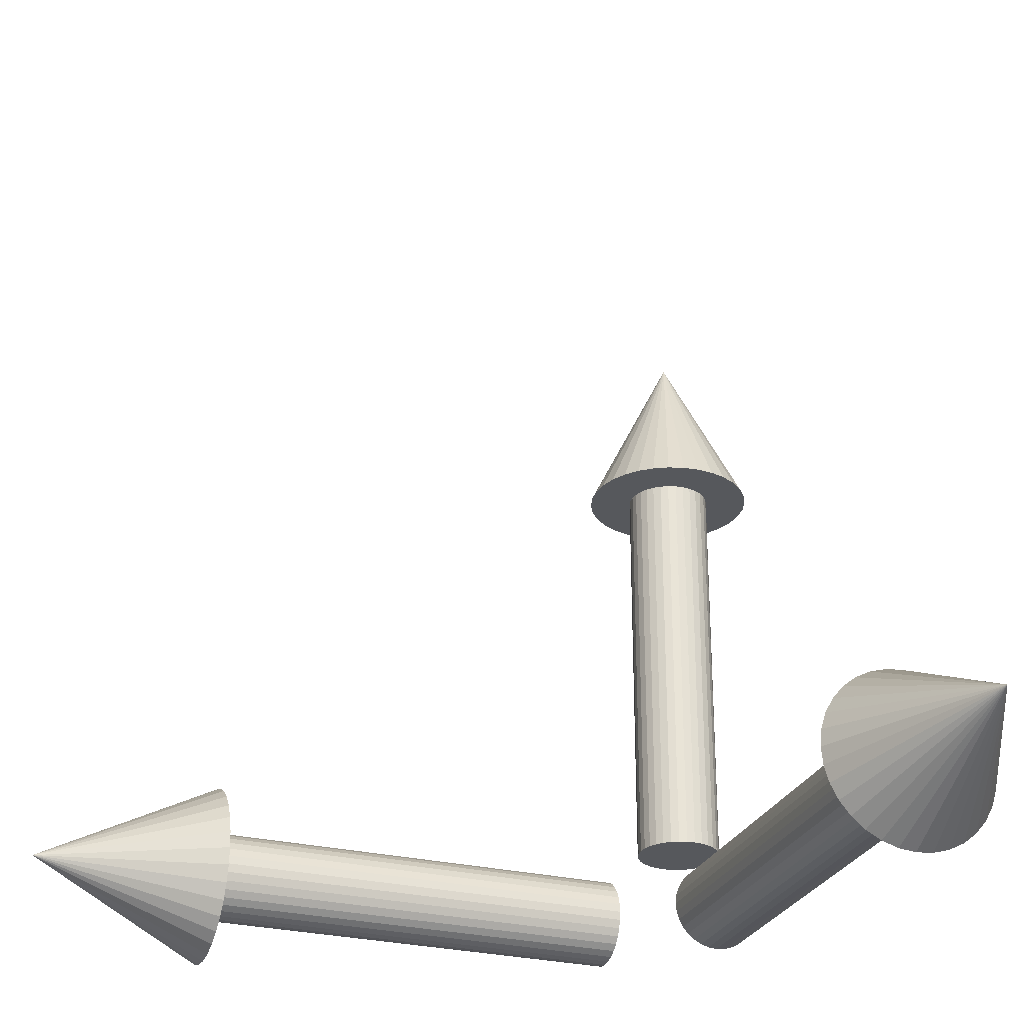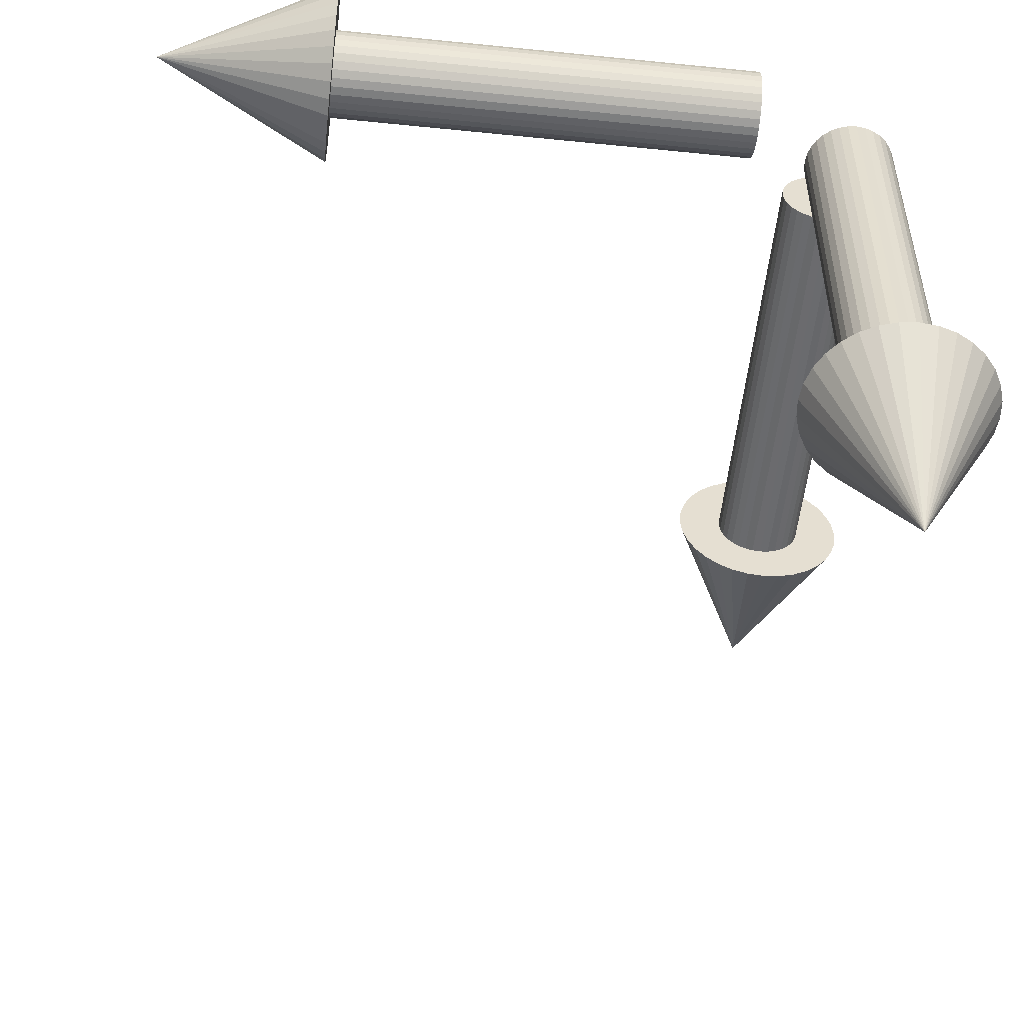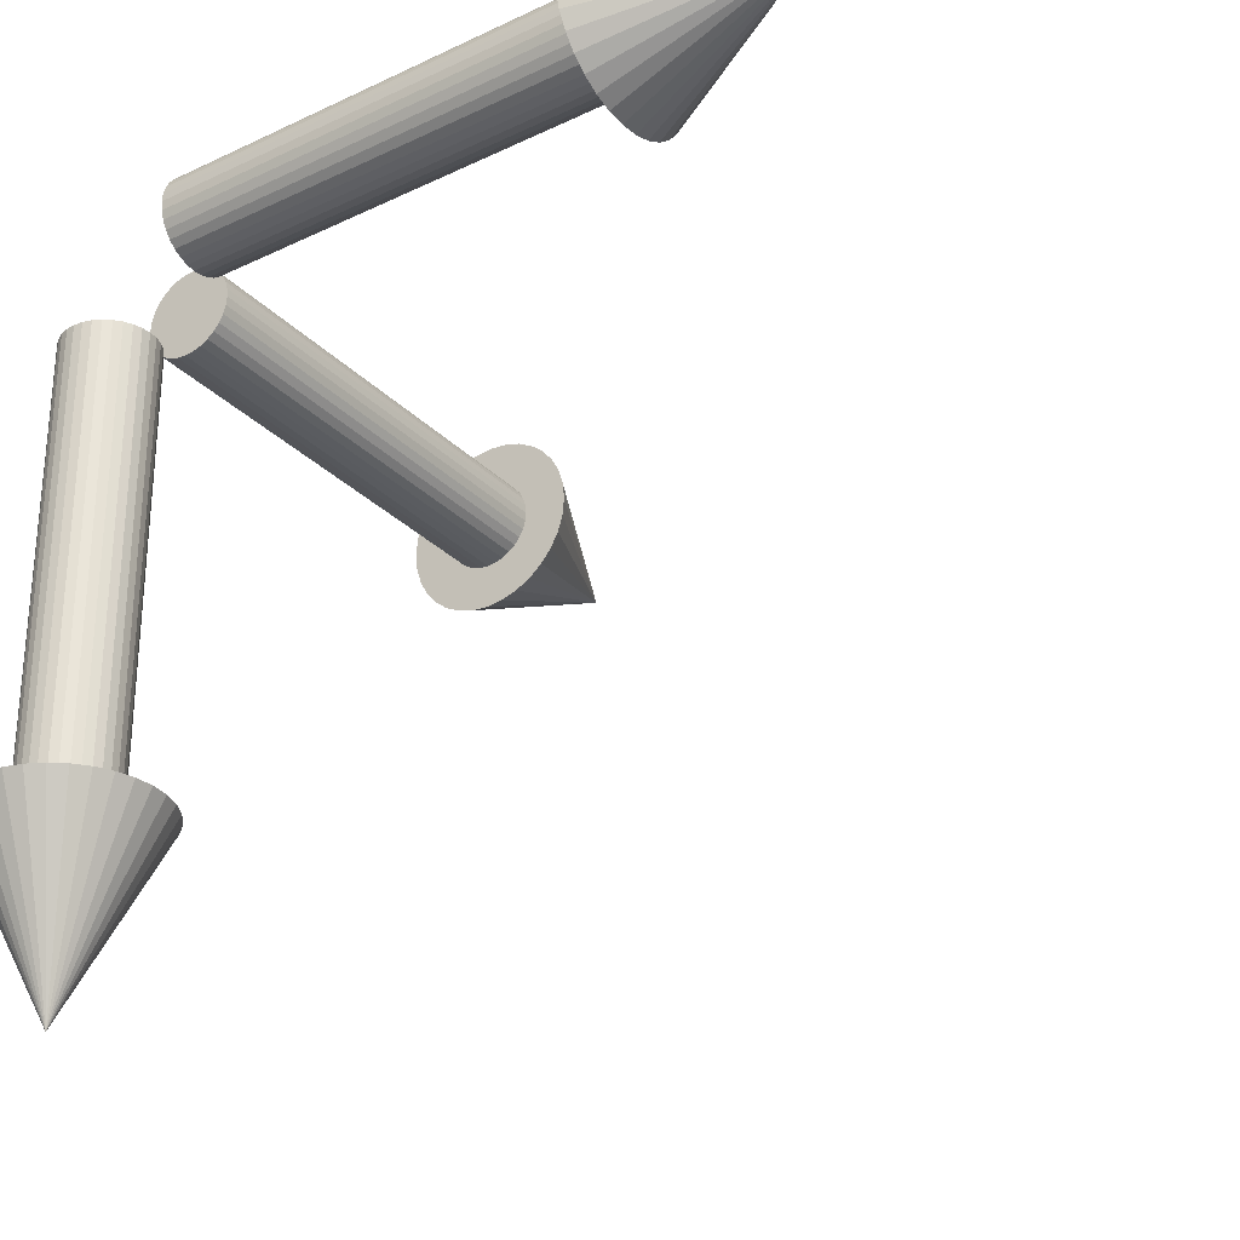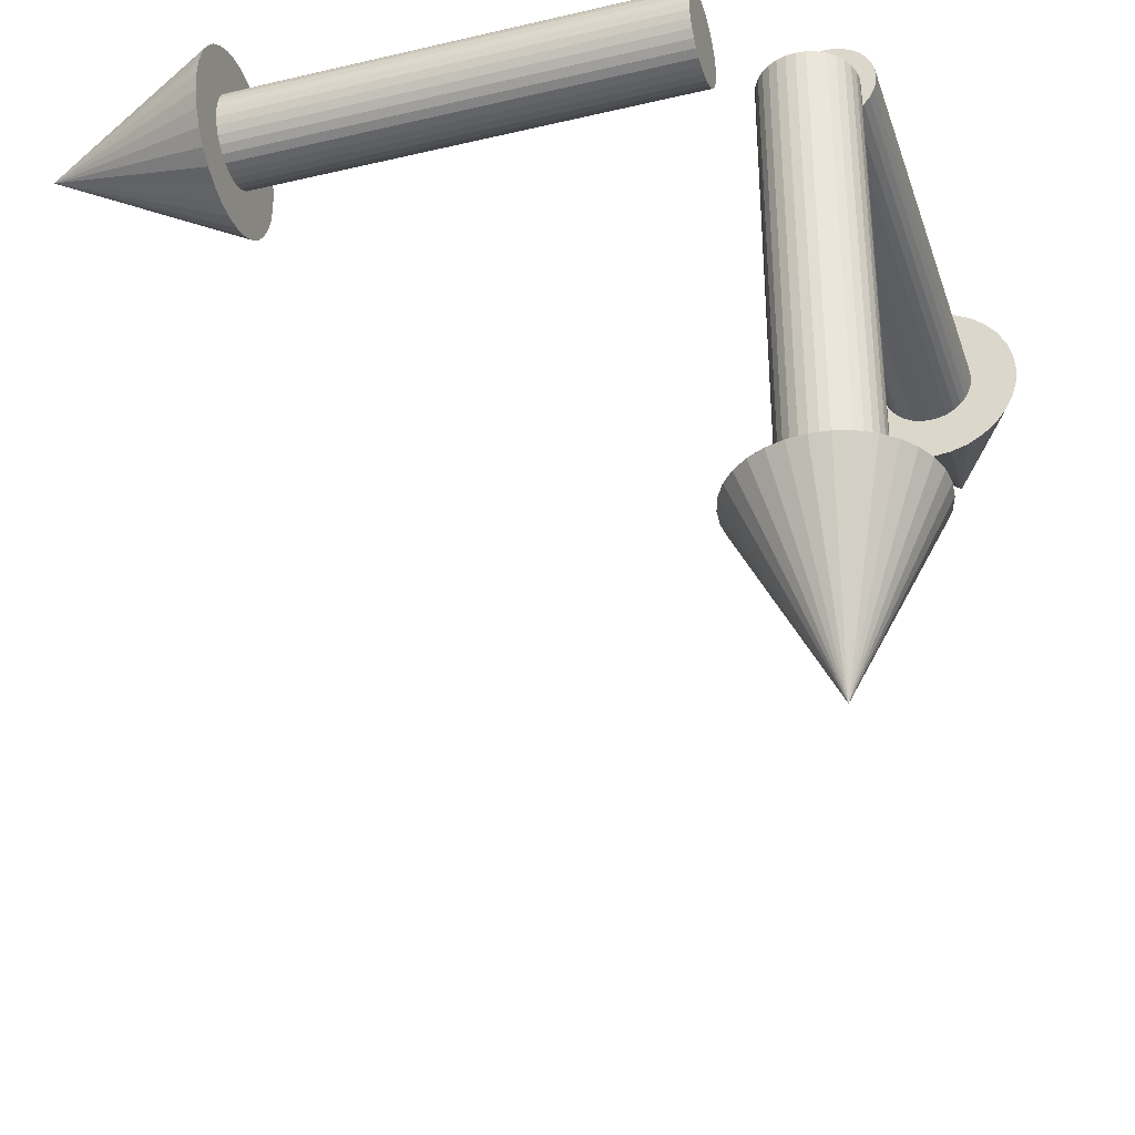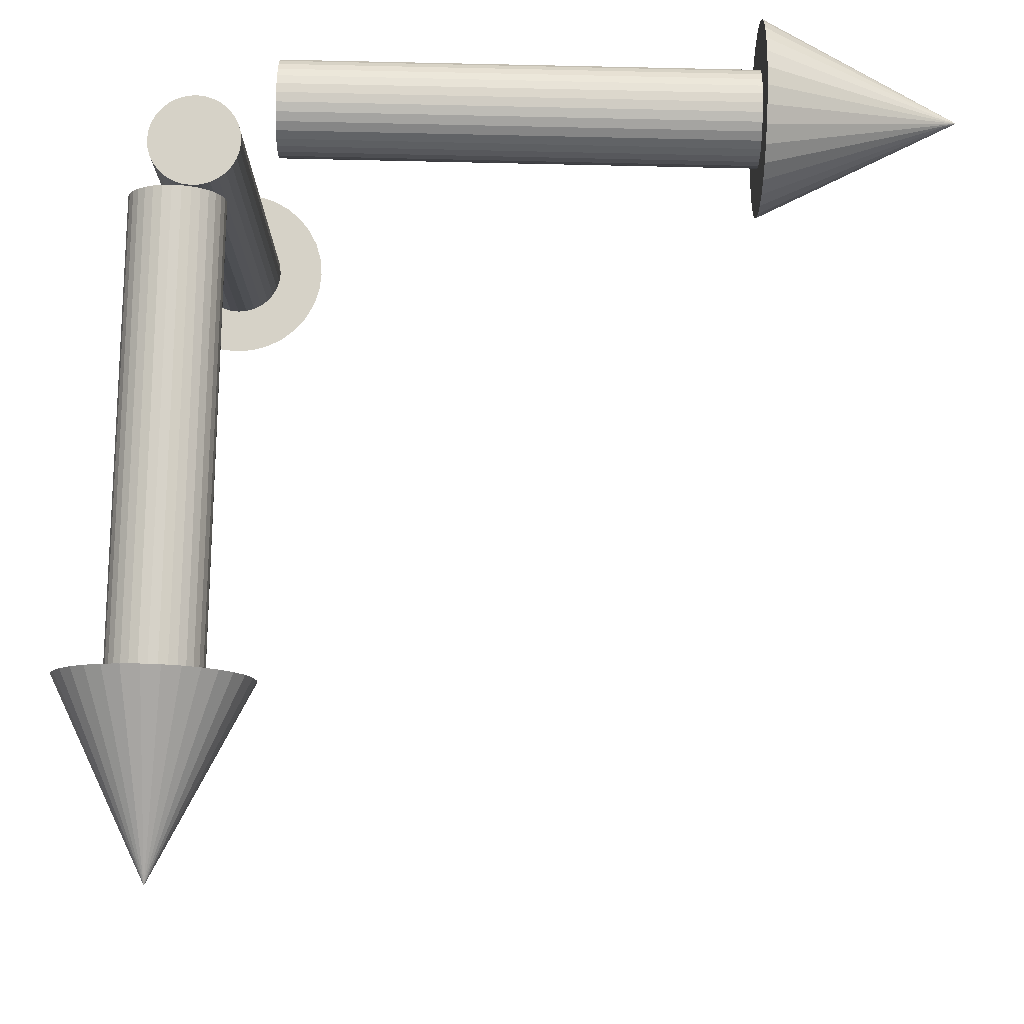
<metadata>
{"format":"obj","ext":"obj","renderer":"f3d","projection":"perspective","resolution":1024,"background":"white","views":[{"elev":-27.7,"azim":159.8,"up":"+Y"},{"elev":-53.6,"azim":-96.2,"up":"+Z"},{"elev":-29.8,"azim":35.0,"up":"+Z"},{"elev":-35.7,"azim":-72.7,"up":"+Z"},{"elev":78.5,"azim":91.3,"up":"+Z"}]}
</metadata>
<code>
o Cone
v 0.1 -0.05 -0
v 0.5938 -0.05 -0
v 0.1 -0.04904 0.009754
v 0.5938 -0.04904 0.009755
v 0.1 -0.04619 0.01913
v 0.5938 -0.04619 0.01913
v 0.1 -0.04157 0.02778
v 0.5938 -0.04157 0.02778
v 0.1 -0.03535 0.03535
v 0.5938 -0.03535 0.03535
v 0.1 -0.02778 0.04157
v 0.5938 -0.02778 0.04157
v 0.1 -0.01913 0.04619
v 0.5938 -0.01913 0.04619
v 0.1 -0.009754 0.04904
v 0.5938 -0.009755 0.04904
v 0.1 0 0.05
v 0.5938 0 0.05
v 0.1 0.009755 0.04904
v 0.5938 0.009755 0.04904
v 0.1 0.01913 0.04619
v 0.5938 0.01913 0.04619
v 0.1 0.02778 0.04157
v 0.5938 0.02778 0.04157
v 0.1 0.03535 0.03535
v 0.5938 0.03535 0.03535
v 0.1 0.04157 0.02778
v 0.5938 0.04157 0.02778
v 0.1 0.04619 0.01913
v 0.5938 0.04619 0.01913
v 0.1 0.04904 0.009754
v 0.5938 0.04904 0.009754
v 0.1 0.05 -0
v 0.5938 0.05 -0
v 0.1 0.04904 -0.009755
v 0.5938 0.04904 -0.009755
v 0.1 0.04619 -0.01913
v 0.5938 0.04619 -0.01913
v 0.1 0.04157 -0.02778
v 0.5938 0.04157 -0.02778
v 0.1 0.03535 -0.03535
v 0.5938 0.03535 -0.03535
v 0.1 0.02778 -0.04157
v 0.5938 0.02778 -0.04157
v 0.1 0.01913 -0.04619
v 0.5938 0.01913 -0.04619
v 0.1 0.009754 -0.04904
v 0.5938 0.009754 -0.04904
v 0.1 -0 -0.05
v 0.5938 -0 -0.05
v 0.1 -0.009755 -0.04904
v 0.5938 -0.009755 -0.04904
v 0.1 -0.01913 -0.04619
v 0.5938 -0.01913 -0.04619
v 0.1 -0.02778 -0.04157
v 0.5938 -0.02778 -0.04157
v 0.1 -0.03535 -0.03535
v 0.5938 -0.03535 -0.03535
v 0.1 -0.04157 -0.02778
v 0.5938 -0.04157 -0.02778
v 0.1 -0.04619 -0.01913
v 0.5938 -0.04619 -0.01913
v 0.1 -0.04904 -0.009754
v 0.5938 -0.04904 -0.009754
v 0.5892 -0.1008 -0
v 0.5892 -0.09886 0.01966
v 0.5892 -0.09313 0.03857
v 0.5892 -0.08381 0.056
v 0.5892 -0.07128 0.07128
v 0.5892 -0.056 0.08381
v 0.5892 -0.03857 0.09313
v 0.5892 -0.01966 0.09886
v 0.5892 -0 0.1008
v 0.7908 -0 0
v 0.5892 0.01966 0.09886
v 0.5892 0.03857 0.09313
v 0.5892 0.056 0.08381
v 0.5892 0.07128 0.07128
v 0.5892 0.08381 0.056
v 0.5892 0.09313 0.03857
v 0.5892 0.09886 0.01966
v 0.5892 0.1008 -0
v 0.5892 0.09886 -0.01966
v 0.5892 0.09313 -0.03857
v 0.5892 0.08381 -0.056
v 0.5892 0.07128 -0.07128
v 0.5892 0.056 -0.08381
v 0.5892 0.03857 -0.09313
v 0.5892 0.01966 -0.09886
v 0.5892 -0 -0.1008
v 0.5892 -0.01966 -0.09886
v 0.5892 -0.03857 -0.09313
v 0.5892 -0.056 -0.08381
v 0.5892 -0.07128 -0.07128
v 0.5892 -0.08381 -0.056
v 0.5892 -0.09313 -0.03857
v 0.5892 -0.09886 -0.01966
f 1 2 4 3
f 3 4 6 5
f 5 6 8 7
f 7 8 10 9
f 9 10 12 11
f 11 12 14 13
f 13 14 16 15
f 15 16 18 17
f 17 18 20 19
f 19 20 22 21
f 21 22 24 23
f 23 24 26 25
f 25 26 28 27
f 27 28 30 29
f 29 30 32 31
f 31 32 34 33
f 33 34 36 35
f 35 36 38 37
f 37 38 40 39
f 39 40 42 41
f 41 42 44 43
f 43 44 46 45
f 45 46 48 47
f 47 48 50 49
f 49 50 52 51
f 51 52 54 53
f 53 54 56 55
f 55 56 58 57
f 57 58 60 59
f 59 60 62 61
f 4 2 64 62 60 58 56 54 52 50 48 46 44 42 40 38 36 34 32 30 28 26 24 22 20 18 16 14 12 10 8 6
f 61 62 64 63
f 63 64 2 1
f 1 3 5 7 9 11 13 15 17 19 21 23 25 27 29 31 33 35 37 39 41 43 45 47 49 51 53 55 57 59 61 63
f 65 74 66
f 66 74 67
f 67 74 68
f 68 74 69
f 69 74 70
f 70 74 71
f 71 74 72
f 72 74 73
f 73 74 75
f 75 74 76
f 76 74 77
f 77 74 78
f 78 74 79
f 79 74 80
f 80 74 81
f 81 74 82
f 82 74 83
f 83 74 84
f 84 74 85
f 85 74 86
f 86 74 87
f 87 74 88
f 88 74 89
f 89 74 90
f 90 74 91
f 91 74 92
f 92 74 93
f 93 74 94
f 94 74 95
f 95 74 96
f 96 74 97
f 97 74 65
f 65 66 67 68 69 70 71 72 73 75 76 77 78 79 80 81 82 83 84 85 86 87 88 89 90 91 92 93 94 95 96 97
o Cone.001
v 0 0.1 -0.05
v 0 0.5938 -0.05
v 0.009755 0.1 -0.04904
v 0.009755 0.5938 -0.04904
v 0.01913 0.1 -0.04619
v 0.01913 0.5938 -0.04619
v 0.02778 0.1 -0.04157
v 0.02778 0.5938 -0.04157
v 0.03535 0.1 -0.03535
v 0.03535 0.5938 -0.03535
v 0.04157 0.1 -0.02778
v 0.04157 0.5938 -0.02778
v 0.04619 0.1 -0.01913
v 0.04619 0.5938 -0.01913
v 0.04904 0.1 -0.009755
v 0.04904 0.5938 -0.009755
v 0.05 0.1 -0
v 0.05 0.5938 -0
v 0.04904 0.1 0.009755
v 0.04904 0.5938 0.009755
v 0.04619 0.1 0.01913
v 0.04619 0.5938 0.01913
v 0.04157 0.1 0.02778
v 0.04157 0.5938 0.02778
v 0.03535 0.1 0.03535
v 0.03535 0.5938 0.03535
v 0.02778 0.1 0.04157
v 0.02778 0.5938 0.04157
v 0.01913 0.1 0.04619
v 0.01913 0.5938 0.04619
v 0.009755 0.1 0.04904
v 0.009755 0.5938 0.04904
v -0 0.1 0.05
v -0 0.5938 0.05
v -0.009755 0.1 0.04904
v -0.009755 0.5938 0.04904
v -0.01913 0.1 0.04619
v -0.01913 0.5938 0.04619
v -0.02778 0.1 0.04157
v -0.02778 0.5938 0.04157
v -0.03535 0.1 0.03535
v -0.03535 0.5938 0.03535
v -0.04157 0.1 0.02778
v -0.04157 0.5938 0.02778
v -0.04619 0.1 0.01913
v -0.04619 0.5938 0.01913
v -0.04904 0.1 0.009754
v -0.04904 0.5938 0.009754
v -0.05 0.1 -0
v -0.05 0.5938 -0
v -0.04904 0.1 -0.009755
v -0.04904 0.5938 -0.009755
v -0.04619 0.1 -0.01913
v -0.04619 0.5938 -0.01913
v -0.04157 0.1 -0.02778
v -0.04157 0.5938 -0.02778
v -0.03535 0.1 -0.03535
v -0.03535 0.5938 -0.03535
v -0.02778 0.1 -0.04157
v -0.02778 0.5938 -0.04157
v -0.01913 0.1 -0.04619
v -0.01913 0.5938 -0.04619
v -0.009754 0.1 -0.04904
v -0.009754 0.5938 -0.04904
v 0 0.5892 -0.1008
v 0.01966 0.5892 -0.09886
v 0.03857 0.5892 -0.09313
v 0.056 0.5892 -0.08381
v 0.07128 0.5892 -0.07128
v 0.08381 0.5892 -0.056
v 0.09313 0.5892 -0.03857
v 0.09886 0.5892 -0.01966
v 0.1008 0.5892 -0
v 0 0.7908 0
v 0.09886 0.5892 0.01966
v 0.09313 0.5892 0.03857
v 0.08381 0.5892 0.056
v 0.07128 0.5892 0.07128
v 0.056 0.5892 0.08381
v 0.03857 0.5892 0.09313
v 0.01966 0.5892 0.09886
v -0 0.5892 0.1008
v -0.01966 0.5892 0.09886
v -0.03857 0.5892 0.09313
v -0.056 0.5892 0.08381
v -0.07128 0.5892 0.07128
v -0.08381 0.5892 0.056
v -0.09313 0.5892 0.03857
v -0.09886 0.5892 0.01966
v -0.1008 0.5892 -0
v -0.09886 0.5892 -0.01966
v -0.09313 0.5892 -0.03857
v -0.08381 0.5892 -0.056
v -0.07128 0.5892 -0.07128
v -0.056 0.5892 -0.08381
v -0.03857 0.5892 -0.09313
v -0.01966 0.5892 -0.09886
f 98 99 101 100
f 100 101 103 102
f 102 103 105 104
f 104 105 107 106
f 106 107 109 108
f 108 109 111 110
f 110 111 113 112
f 112 113 115 114
f 114 115 117 116
f 116 117 119 118
f 118 119 121 120
f 120 121 123 122
f 122 123 125 124
f 124 125 127 126
f 126 127 129 128
f 128 129 131 130
f 130 131 133 132
f 132 133 135 134
f 134 135 137 136
f 136 137 139 138
f 138 139 141 140
f 140 141 143 142
f 142 143 145 144
f 144 145 147 146
f 146 147 149 148
f 148 149 151 150
f 150 151 153 152
f 152 153 155 154
f 154 155 157 156
f 156 157 159 158
f 101 99 161 159 157 155 153 151 149 147 145 143 141 139 137 135 133 131 129 127 125 123 121 119 117 115 113 111 109 107 105 103
f 158 159 161 160
f 160 161 99 98
f 98 100 102 104 106 108 110 112 114 116 118 120 122 124 126 128 130 132 134 136 138 140 142 144 146 148 150 152 154 156 158 160
f 162 171 163
f 163 171 164
f 164 171 165
f 165 171 166
f 166 171 167
f 167 171 168
f 168 171 169
f 169 171 170
f 170 171 172
f 172 171 173
f 173 171 174
f 174 171 175
f 175 171 176
f 176 171 177
f 177 171 178
f 178 171 179
f 179 171 180
f 180 171 181
f 181 171 182
f 182 171 183
f 183 171 184
f 184 171 185
f 185 171 186
f 186 171 187
f 187 171 188
f 188 171 189
f 189 171 190
f 190 171 191
f 191 171 192
f 192 171 193
f 193 171 194
f 194 171 162
f 162 163 164 165 166 167 168 169 170 172 173 174 175 176 177 178 179 180 181 182 183 184 185 186 187 188 189 190 191 192 193 194
o Cone.002
v 0 -0.05 -0.1
v 0 -0.05 -0.5938
v 0.009755 -0.04904 -0.1
v 0.009755 -0.04904 -0.5938
v 0.01913 -0.04619 -0.1
v 0.01913 -0.04619 -0.5938
v 0.02778 -0.04157 -0.1
v 0.02778 -0.04157 -0.5938
v 0.03535 -0.03535 -0.1
v 0.03535 -0.03535 -0.5938
v 0.04157 -0.02778 -0.1
v 0.04157 -0.02778 -0.5938
v 0.04619 -0.01913 -0.1
v 0.04619 -0.01913 -0.5938
v 0.04904 -0.009754 -0.1
v 0.04904 -0.009755 -0.5938
v 0.05 0 -0.1
v 0.05 0 -0.5938
v 0.04904 0.009755 -0.1
v 0.04904 0.009755 -0.5938
v 0.04619 0.01913 -0.1
v 0.04619 0.01913 -0.5938
v 0.04157 0.02778 -0.1
v 0.04157 0.02778 -0.5938
v 0.03535 0.03535 -0.1
v 0.03535 0.03535 -0.5938
v 0.02778 0.04157 -0.1
v 0.02778 0.04157 -0.5938
v 0.01913 0.04619 -0.1
v 0.01913 0.04619 -0.5938
v 0.009755 0.04904 -0.1
v 0.009755 0.04904 -0.5938
v -0 0.05 -0.1
v -0 0.05 -0.5938
v -0.009755 0.04904 -0.1
v -0.009755 0.04904 -0.5938
v -0.01913 0.04619 -0.1
v -0.01913 0.04619 -0.5938
v -0.02778 0.04157 -0.1
v -0.02778 0.04157 -0.5938
v -0.03535 0.03535 -0.1
v -0.03535 0.03535 -0.5938
v -0.04157 0.02778 -0.1
v -0.04157 0.02778 -0.5938
v -0.04619 0.01913 -0.1
v -0.04619 0.01913 -0.5938
v -0.04904 0.009754 -0.1
v -0.04904 0.009754 -0.5938
v -0.05 -0 -0.1
v -0.05 -0 -0.5938
v -0.04904 -0.009755 -0.1
v -0.04904 -0.009755 -0.5938
v -0.04619 -0.01913 -0.1
v -0.04619 -0.01913 -0.5938
v -0.04157 -0.02778 -0.1
v -0.04157 -0.02778 -0.5938
v -0.03535 -0.03535 -0.1
v -0.03535 -0.03535 -0.5938
v -0.02778 -0.04157 -0.1
v -0.02778 -0.04157 -0.5938
v -0.01913 -0.04619 -0.1
v -0.01913 -0.04619 -0.5938
v -0.009754 -0.04904 -0.1
v -0.009754 -0.04904 -0.5938
v 0 -0.1008 -0.5892
v 0.01966 -0.09886 -0.5892
v 0.03857 -0.09313 -0.5892
v 0.056 -0.08381 -0.5892
v 0.07128 -0.07128 -0.5892
v 0.08381 -0.056 -0.5892
v 0.09313 -0.03857 -0.5892
v 0.09886 -0.01966 -0.5892
v 0.1008 -0 -0.5892
v 0 -0 -0.7908
v 0.09886 0.01966 -0.5892
v 0.09313 0.03857 -0.5892
v 0.08381 0.056 -0.5892
v 0.07128 0.07128 -0.5892
v 0.056 0.08381 -0.5892
v 0.03857 0.09313 -0.5892
v 0.01966 0.09886 -0.5892
v -0 0.1008 -0.5892
v -0.01966 0.09886 -0.5892
v -0.03857 0.09313 -0.5892
v -0.056 0.08381 -0.5892
v -0.07128 0.07128 -0.5892
v -0.08381 0.056 -0.5892
v -0.09313 0.03857 -0.5892
v -0.09886 0.01966 -0.5892
v -0.1008 -0 -0.5892
v -0.09886 -0.01966 -0.5892
v -0.09313 -0.03857 -0.5892
v -0.08381 -0.056 -0.5892
v -0.07128 -0.07128 -0.5892
v -0.056 -0.08381 -0.5892
v -0.03857 -0.09313 -0.5892
v -0.01966 -0.09886 -0.5892
f 195 196 198 197
f 197 198 200 199
f 199 200 202 201
f 201 202 204 203
f 203 204 206 205
f 205 206 208 207
f 207 208 210 209
f 209 210 212 211
f 211 212 214 213
f 213 214 216 215
f 215 216 218 217
f 217 218 220 219
f 219 220 222 221
f 221 222 224 223
f 223 224 226 225
f 225 226 228 227
f 227 228 230 229
f 229 230 232 231
f 231 232 234 233
f 233 234 236 235
f 235 236 238 237
f 237 238 240 239
f 239 240 242 241
f 241 242 244 243
f 243 244 246 245
f 245 246 248 247
f 247 248 250 249
f 249 250 252 251
f 251 252 254 253
f 253 254 256 255
f 198 196 258 256 254 252 250 248 246 244 242 240 238 236 234 232 230 228 226 224 222 220 218 216 214 212 210 208 206 204 202 200
f 255 256 258 257
f 257 258 196 195
f 195 197 199 201 203 205 207 209 211 213 215 217 219 221 223 225 227 229 231 233 235 237 239 241 243 245 247 249 251 253 255 257
f 259 268 260
f 260 268 261
f 261 268 262
f 262 268 263
f 263 268 264
f 264 268 265
f 265 268 266
f 266 268 267
f 267 268 269
f 269 268 270
f 270 268 271
f 271 268 272
f 272 268 273
f 273 268 274
f 274 268 275
f 275 268 276
f 276 268 277
f 277 268 278
f 278 268 279
f 279 268 280
f 280 268 281
f 281 268 282
f 282 268 283
f 283 268 284
f 284 268 285
f 285 268 286
f 286 268 287
f 287 268 288
f 288 268 289
f 289 268 290
f 290 268 291
f 291 268 259
f 259 260 261 262 263 264 265 266 267 269 270 271 272 273 274 275 276 277 278 279 280 281 282 283 284 285 286 287 288 289 290 291

</code>
